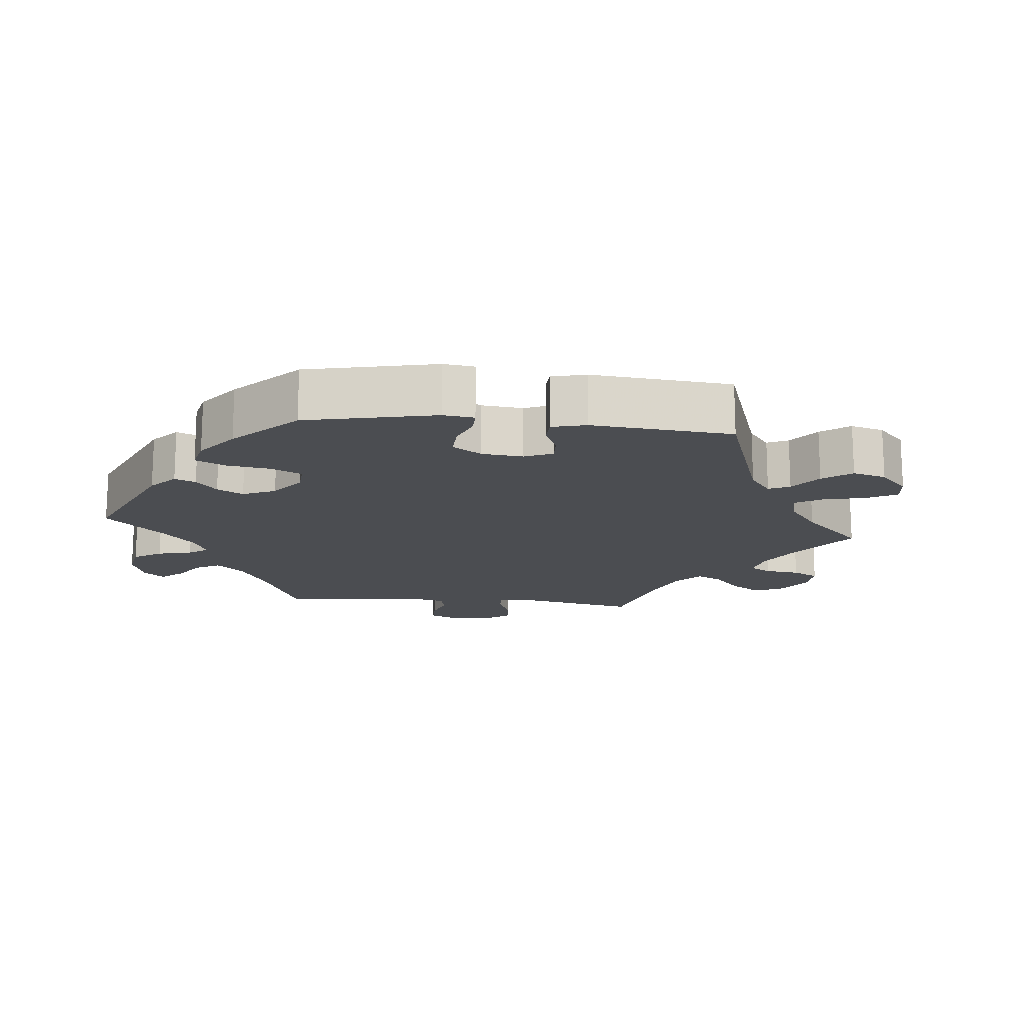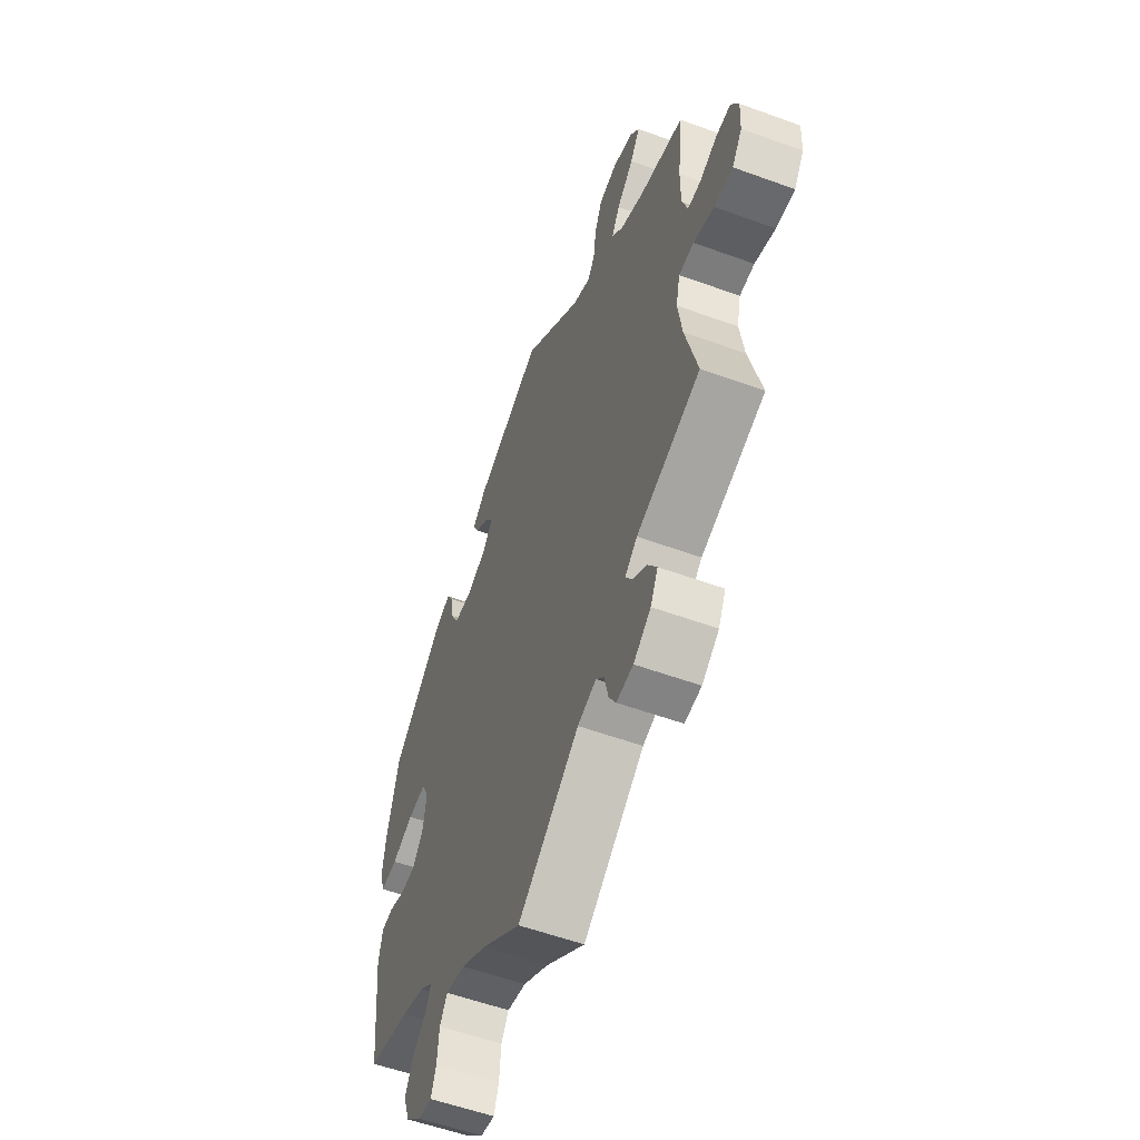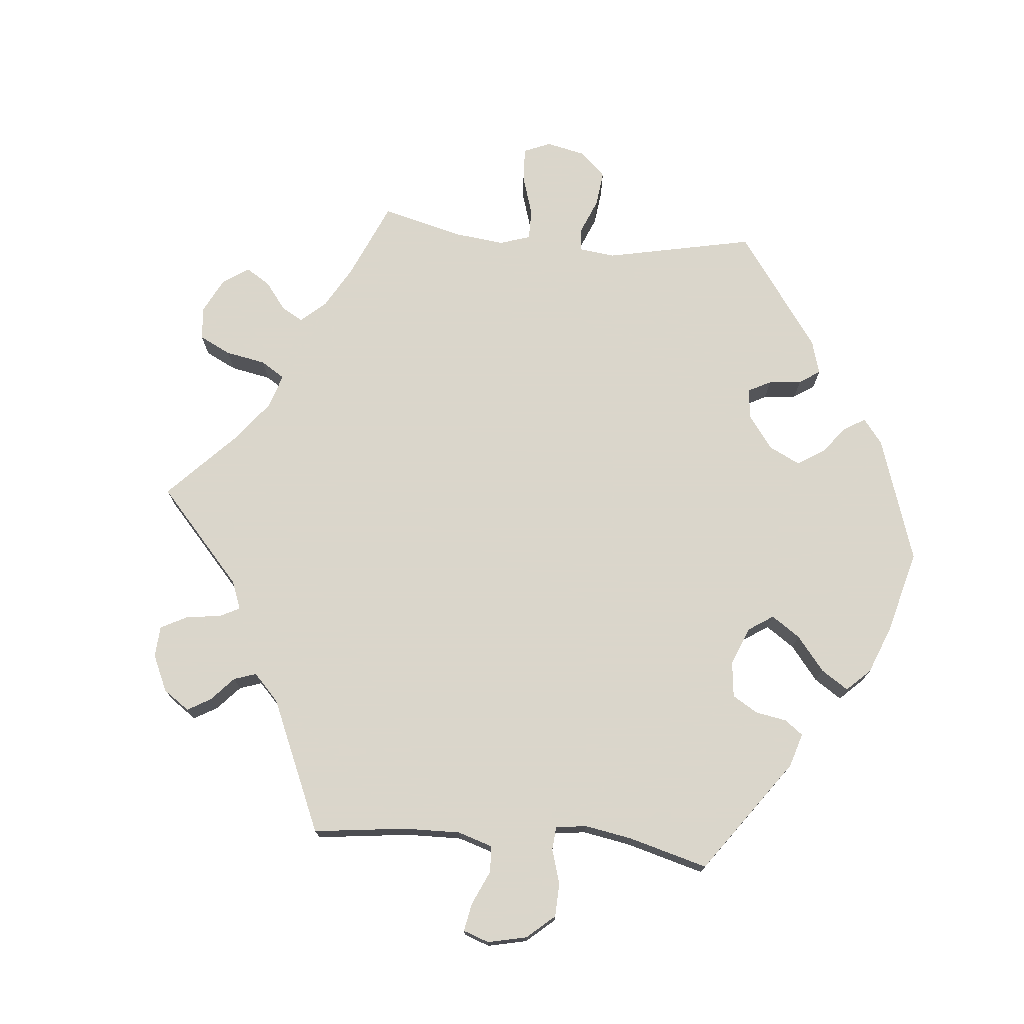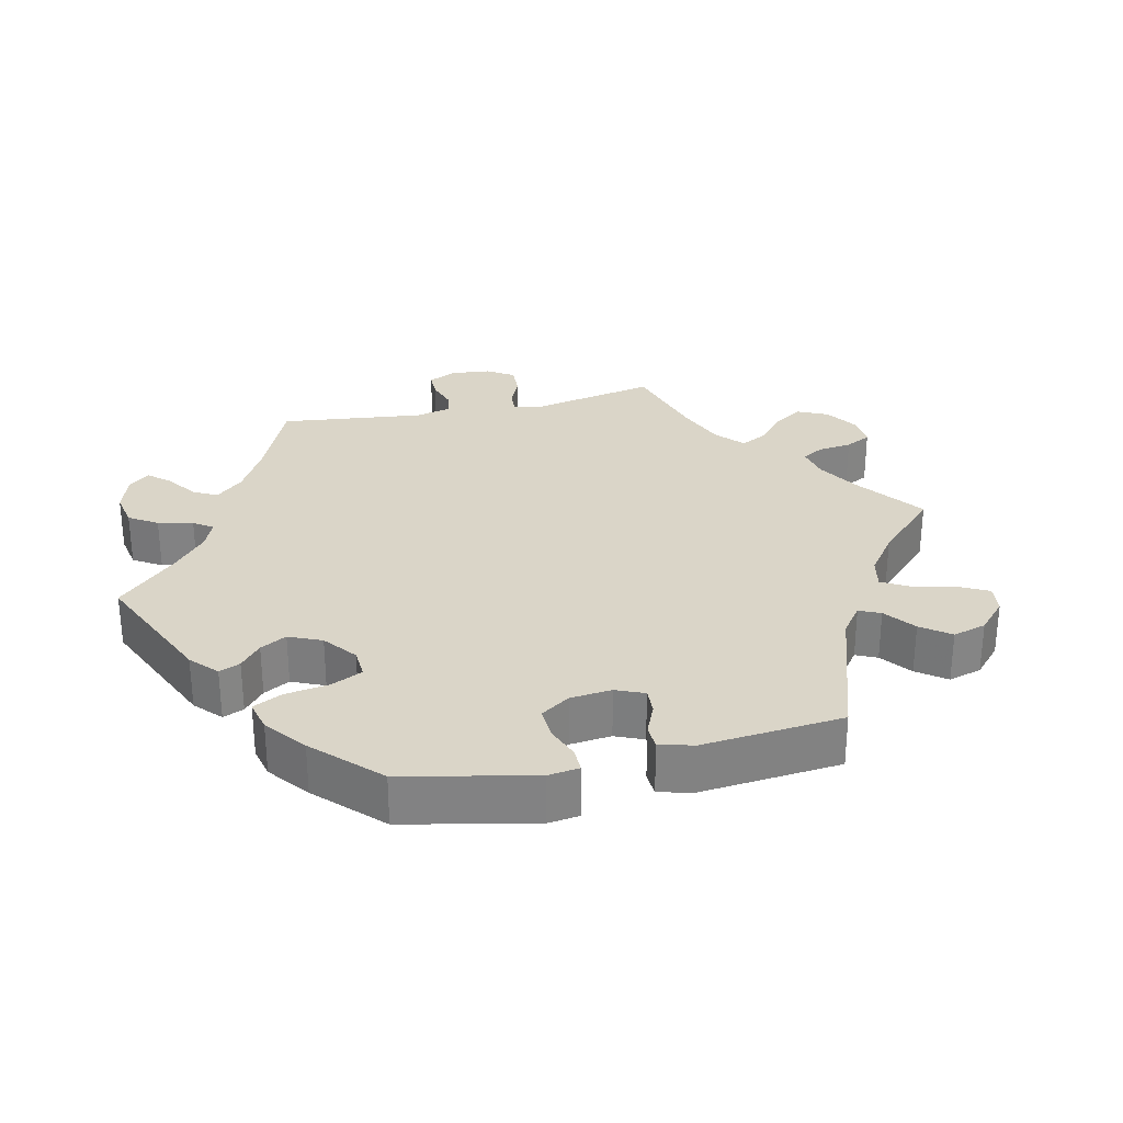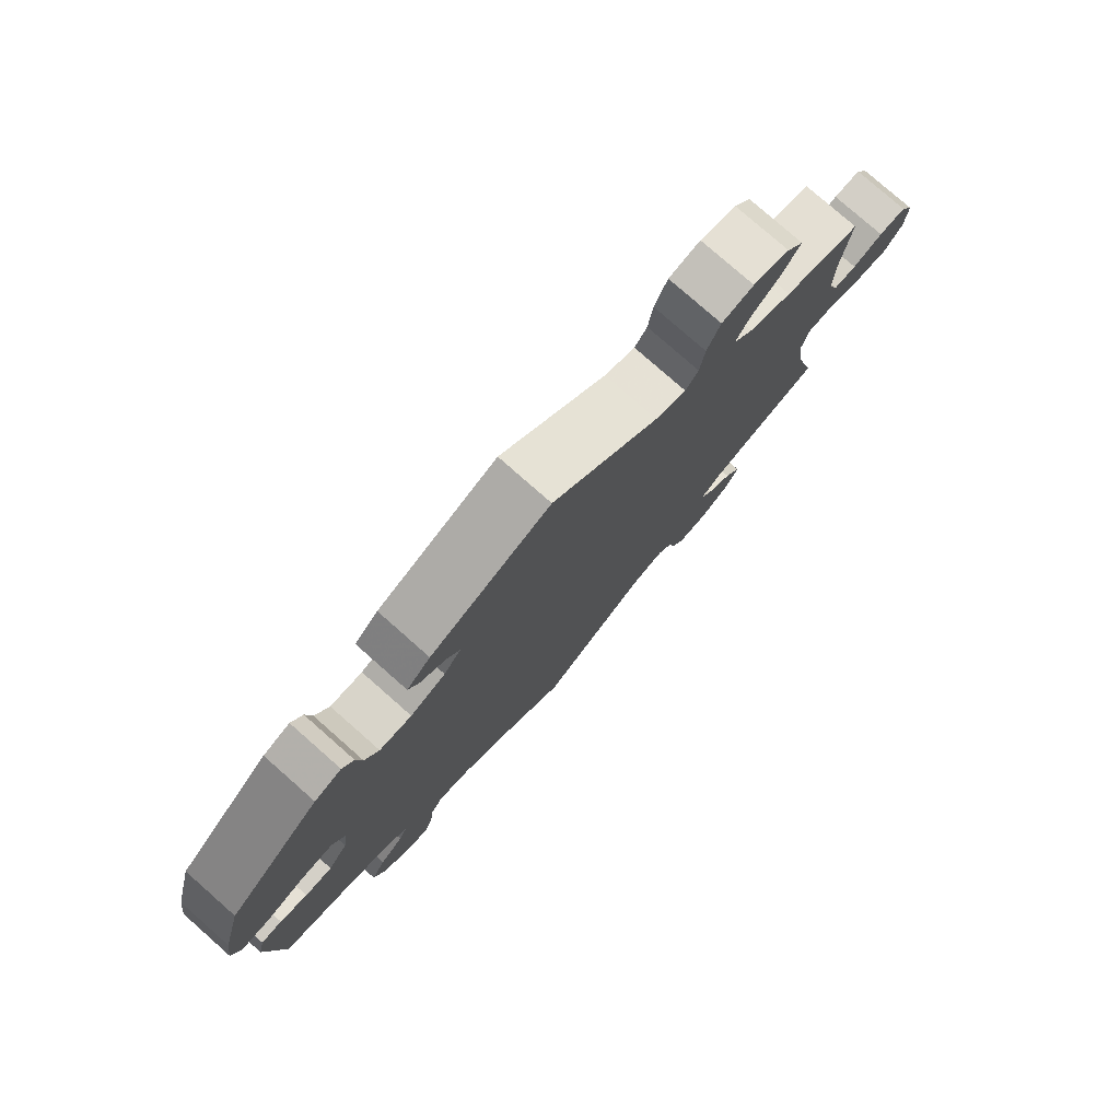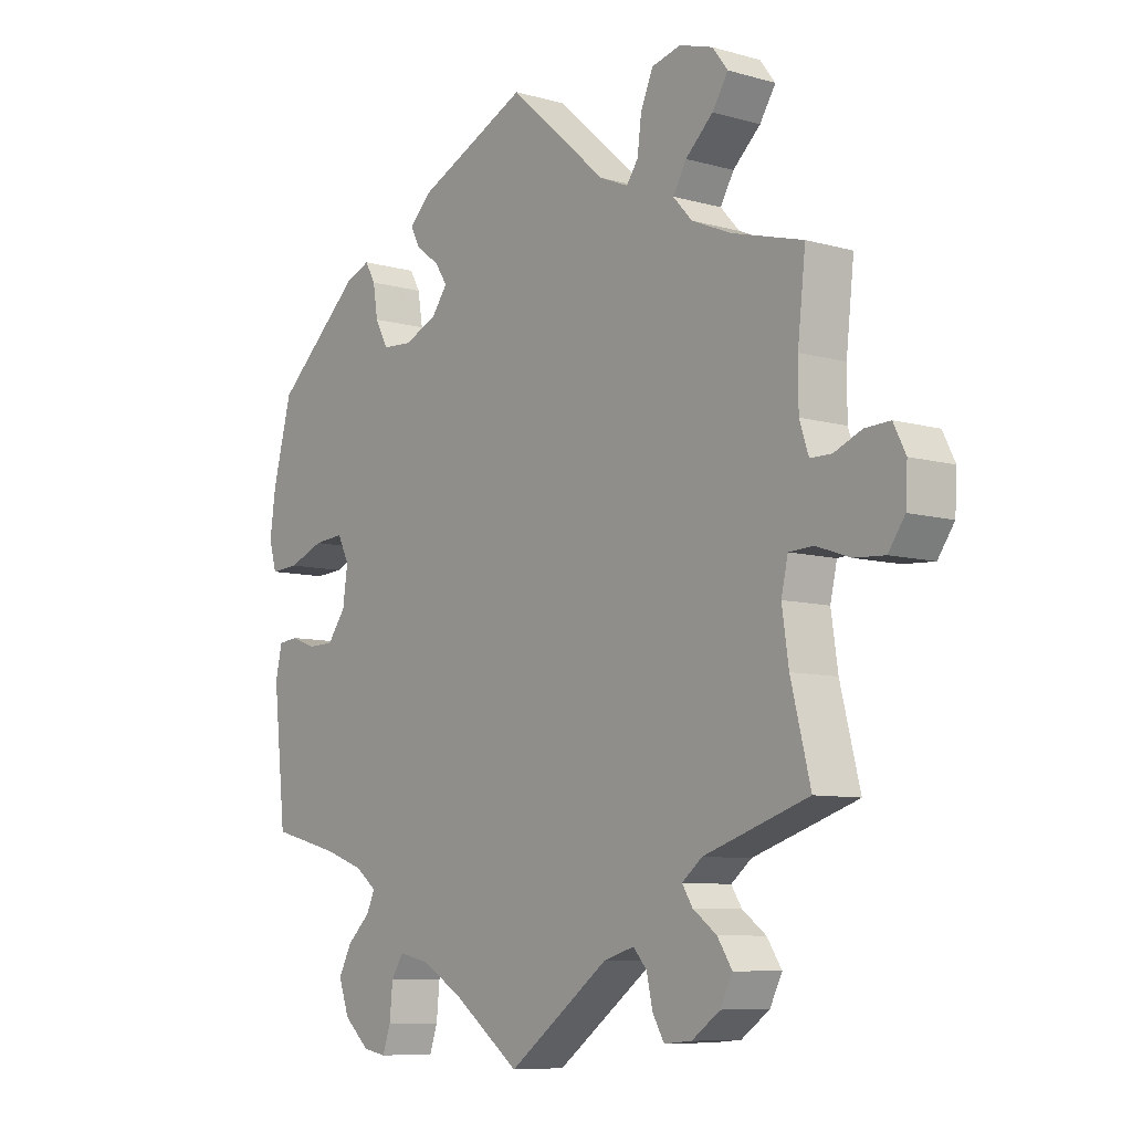
<metadata>
{"format":"obj","ext":"obj","renderer":"f3d","projection":"perspective","resolution":1024,"background":"white","views":[{"elev":-15.9,"azim":-35.8,"up":"+Y"},{"elev":-56.1,"azim":69.1,"up":"+Z"},{"elev":73.7,"azim":-144.8,"up":"+Y"},{"elev":29.2,"azim":-42.9,"up":"+Y"},{"elev":78.5,"azim":-48.6,"up":"+Z"},{"elev":-8.2,"azim":51.9,"up":"+Z"}]}
</metadata>
<code>
v -0.36 0.07 0.416
v -0.319 0.07 0.433
v -0.302 0.07 0.403
v -0.294 0.07 0.353
v -0.273 0.07 0.313
v -0.224 0.07 0.31
v -0.17 0.07 0.334
v -0.144 0.07 0.369
v -0.164 0.07 0.4
v -0.202 0.07 0.428
v -0.218 0.07 0.459
v -0.182 0.07 0.494
v 0 0.07 0.578
v 0.161 0.07 0.435
v 0.208 0.07 0.415
v 0.227 0.07 0.442
v 0.234 0.07 0.496
v 0.254 0.07 0.543
v 0.302 0.07 0.555
v 0.357 0.07 0.538
v 0.382 0.07 0.505
v 0.356 0.07 0.464
v 0.311 0.07 0.422
v 0.289 0.07 0.384
v 0.32 0.07 0.35
v 0.385 0.07 0.322
v 0.501 0.07 0.29
v 0.488 0.07 0.172
v 0.488 0.07 0.103
v 0.503 0.07 0.058
v 0.538 0.07 0.058
v 0.583 0.07 0.077
v 0.624 0.07 0.079
v 0.644 0.07 0.039
v 0.641 0.07 -0.017
v 0.614 0.07 -0.056
v 0.564 0.07 -0.053
v 0.509 0.07 -0.034
v 0.469 0.07 -0.036
v 0.458 0.07 -0.085
v 0.469 0.07 -0.161
v 0.501 0.07 -0.289
v 0.33 0.07 -0.346
v 0.297 0.07 -0.373
v 0.314 0.07 -0.4
v 0.353 0.07 -0.429
v 0.377 0.07 -0.466
v 0.357 0.07 -0.506
v 0.311 0.07 -0.539
v 0.266 0.07 -0.543
v 0.247 0.07 -0.51
v 0.237 0.07 -0.465
v 0.215 0.07 -0.44
v 0.165 0.07 -0.455
v 0 0.07 -0.578
v -0.107 0.07 -0.498
v -0.175 0.07 -0.457
v -0.226 0.07 -0.446
v -0.246 0.07 -0.478
v -0.251 0.07 -0.531
v -0.264 0.07 -0.569
v -0.302 0.07 -0.562
v -0.344 0.07 -0.524
v -0.361 0.07 -0.475
v -0.339 0.07 -0.433
v -0.302 0.07 -0.398
v -0.288 0.07 -0.368
v -0.323 0.07 -0.341
v -0.387 0.07 -0.318
v -0.5 0.07 -0.289
v -0.521 0.07 -0.091
v -0.51 0.07 -0.042
v -0.478 0.07 -0.038
v -0.436 0.07 -0.053
v -0.394 0.07 -0.052
v -0.364 0.07 -0.011
v -0.356 0.07 0.047
v -0.375 0.07 0.085
v -0.424 0.07 0.081
v -0.482 0.07 0.058
v -0.528 0.07 0.055
v -0.541 0.07 0.099
v -0.531 0.07 0.17
v -0.5 0.07 0.289
v -0.36 0 0.416
v -0.319 0 0.433
v -0.302 0 0.403
v -0.294 0 0.353
v -0.273 0 0.313
v -0.224 0 0.31
v -0.17 0 0.334
v -0.144 0 0.369
v -0.164 0 0.4
v -0.202 0 0.428
v -0.218 0 0.459
v -0.182 0 0.494
v 0 0 0.578
v 0.161 0 0.435
v 0.208 0 0.415
v 0.227 0 0.442
v 0.234 0 0.496
v 0.254 0 0.543
v 0.302 0 0.555
v 0.357 0 0.538
v 0.382 0 0.505
v 0.356 0 0.464
v 0.311 0 0.422
v 0.289 0 0.384
v 0.32 0 0.35
v 0.385 0 0.322
v 0.501 0 0.29
v 0.488 0 0.172
v 0.488 0 0.103
v 0.503 0 0.058
v 0.538 0 0.058
v 0.583 0 0.077
v 0.624 0 0.079
v 0.644 0 0.039
v 0.641 0 -0.017
v 0.614 0 -0.056
v 0.564 0 -0.053
v 0.509 0 -0.034
v 0.469 0 -0.036
v 0.458 0 -0.085
v 0.469 0 -0.161
v 0.501 0 -0.289
v 0.33 0 -0.346
v 0.297 0 -0.373
v 0.314 0 -0.4
v 0.353 0 -0.429
v 0.377 0 -0.466
v 0.357 0 -0.506
v 0.311 0 -0.539
v 0.266 0 -0.543
v 0.247 0 -0.51
v 0.237 0 -0.465
v 0.215 0 -0.44
v 0.165 0 -0.455
v 0 0 -0.578
v -0.107 0 -0.498
v -0.175 0 -0.457
v -0.226 0 -0.446
v -0.246 0 -0.478
v -0.251 0 -0.531
v -0.264 0 -0.569
v -0.302 0 -0.562
v -0.344 0 -0.524
v -0.361 0 -0.475
v -0.339 0 -0.433
v -0.302 0 -0.398
v -0.288 0 -0.368
v -0.323 0 -0.341
v -0.387 0 -0.318
v -0.5 0 -0.289
v -0.521 0 -0.091
v -0.51 0 -0.042
v -0.478 0 -0.038
v -0.436 0 -0.053
v -0.394 0 -0.052
v -0.364 0 -0.011
v -0.356 0 0.047
v -0.375 0 0.085
v -0.424 0 0.081
v -0.482 0 0.058
v -0.528 0 0.055
v -0.541 0 0.099
v -0.531 0 0.17
v -0.5 0 0.289
f 79 80 81 82
f 78 79 82 83
f 71 72 73 74
f 69 70 71 74
f 68 69 74 75
f 67 68 75 76
f 63 64 65 66
f 63 66 67
f 62 63 67
f 59 60 61 62
f 58 59 62 67
f 57 58 67 76
f 54 55 56
f 53 54 56 57
f 49 50 51 52
f 49 52 53
f 48 49 53
f 45 46 47 48
f 44 45 48 53
f 43 44 53 57
f 41 42 43 57
f 35 36 37 38
f 35 38 39
f 34 35 39
f 31 32 33 34
f 30 31 34 39
f 29 30 39
f 28 29 39 40
f 26 27 28 40
f 20 21 22 23
f 20 23 24
f 19 20 24
f 16 17 18 19
f 16 19 24
f 15 16 24 25
f 11 12 13 14
f 9 10 11 14
f 8 9 14 15
f 7 8 15 25
f 1 2 3 4
f 1 4 5
f 78 83 84 1
f 41 57 76 77
f 6 7 25 26
f 6 26 40 41
f 77 78 1 5
f 5 6 41 77
f 166 165 164 163
f 167 166 163 162
f 158 157 156 155
f 158 155 154 153
f 159 158 153 152
f 160 159 152 151
f 150 149 148 147
f 151 150 147
f 151 147 146
f 146 145 144 143
f 151 146 143 142
f 160 151 142 141
f 140 139 138
f 141 140 138 137
f 136 135 134 133
f 137 136 133
f 137 133 132
f 132 131 130 129
f 137 132 129 128
f 141 137 128 127
f 141 127 126 125
f 122 121 120 119
f 123 122 119
f 123 119 118
f 118 117 116 115
f 123 118 115 114
f 123 114 113
f 124 123 113 112
f 124 112 111 110
f 107 106 105 104
f 108 107 104
f 108 104 103
f 103 102 101 100
f 108 103 100
f 109 108 100 99
f 98 97 96 95
f 98 95 94 93
f 99 98 93 92
f 109 99 92 91
f 88 87 86 85
f 89 88 85
f 85 168 167 162
f 161 160 141 125
f 110 109 91 90
f 125 124 110 90
f 89 85 162 161
f 161 125 90 89
f 1 85 86 2
f 2 86 87 3
f 3 87 88 4
f 4 88 89 5
f 5 89 90 6
f 6 90 91 7
f 7 91 92 8
f 8 92 93 9
f 9 93 94 10
f 10 94 95 11
f 11 95 96 12
f 12 96 97 13
f 13 97 98 14
f 14 98 99 15
f 15 99 100 16
f 16 100 101 17
f 17 101 102 18
f 18 102 103 19
f 19 103 104 20
f 20 104 105 21
f 21 105 106 22
f 22 106 107 23
f 23 107 108 24
f 24 108 109 25
f 25 109 110 26
f 26 110 111 27
f 27 111 112 28
f 28 112 113 29
f 29 113 114 30
f 30 114 115 31
f 31 115 116 32
f 32 116 117 33
f 33 117 118 34
f 34 118 119 35
f 35 119 120 36
f 36 120 121 37
f 37 121 122 38
f 38 122 123 39
f 39 123 124 40
f 40 124 125 41
f 41 125 126 42
f 42 126 127 43
f 43 127 128 44
f 44 128 129 45
f 45 129 130 46
f 46 130 131 47
f 47 131 132 48
f 48 132 133 49
f 49 133 134 50
f 50 134 135 51
f 51 135 136 52
f 52 136 137 53
f 53 137 138 54
f 54 138 139 55
f 55 139 140 56
f 56 140 141 57
f 57 141 142 58
f 58 142 143 59
f 59 143 144 60
f 60 144 145 61
f 61 145 146 62
f 62 146 147 63
f 63 147 148 64
f 64 148 149 65
f 65 149 150 66
f 66 150 151 67
f 67 151 152 68
f 68 152 153 69
f 69 153 154 70
f 70 154 155 71
f 71 155 156 72
f 72 156 157 73
f 73 157 158 74
f 74 158 159 75
f 75 159 160 76
f 76 160 161 77
f 77 161 162 78
f 78 162 163 79
f 79 163 164 80
f 80 164 165 81
f 81 165 166 82
f 82 166 167 83
f 83 167 168 84
f 84 168 85 1

</code>
